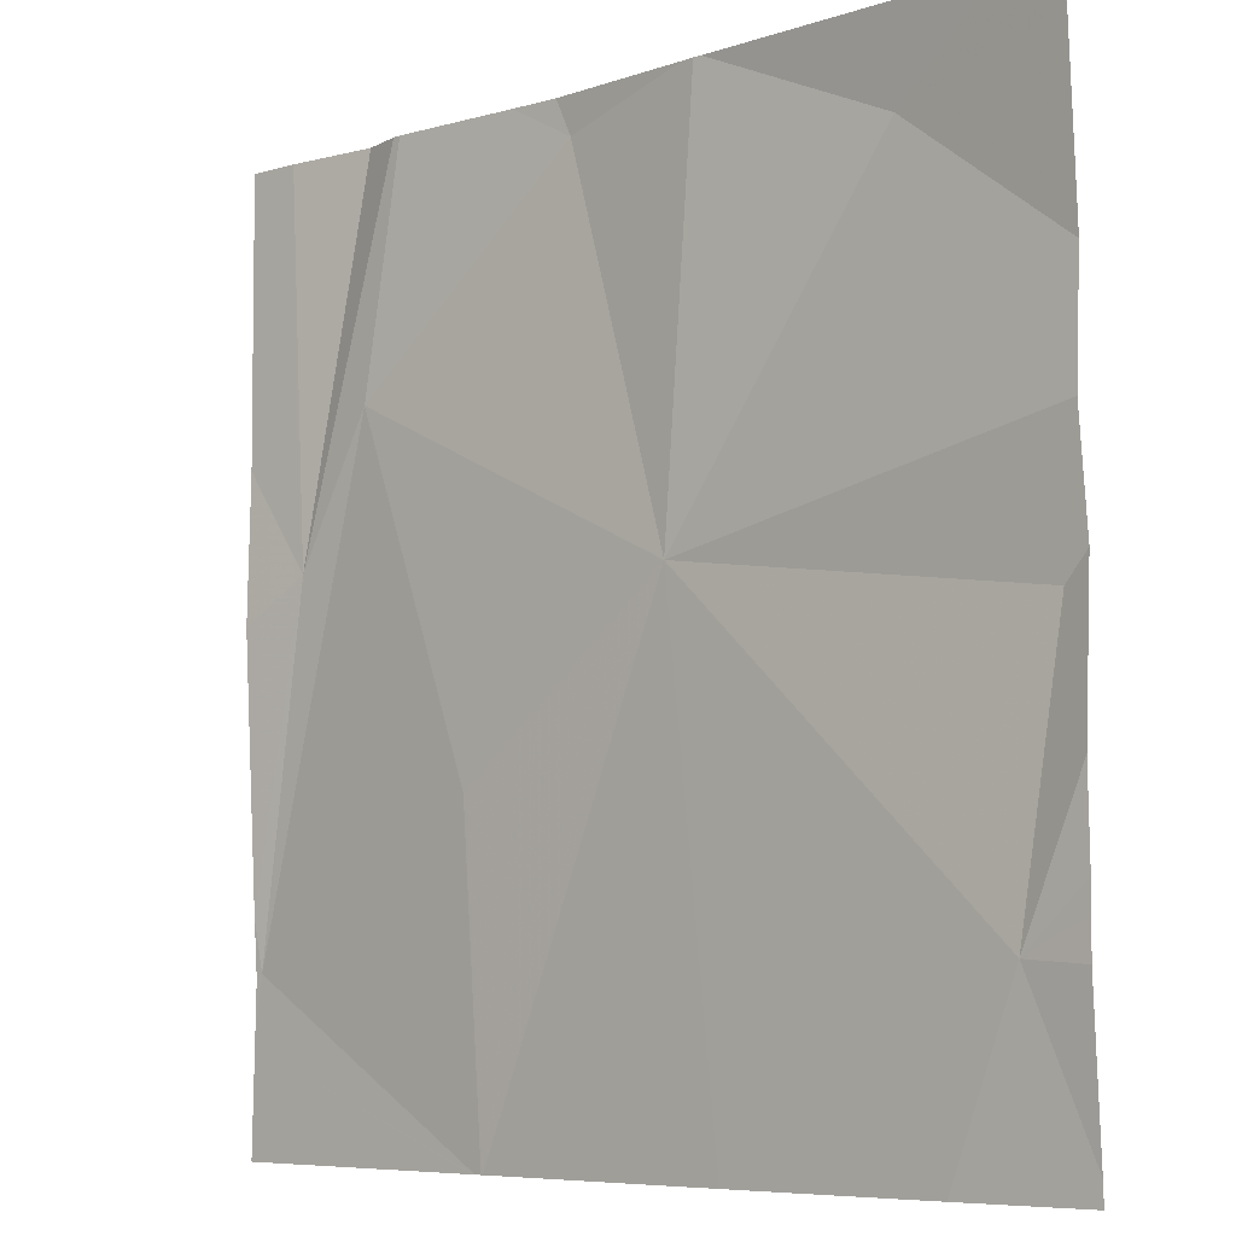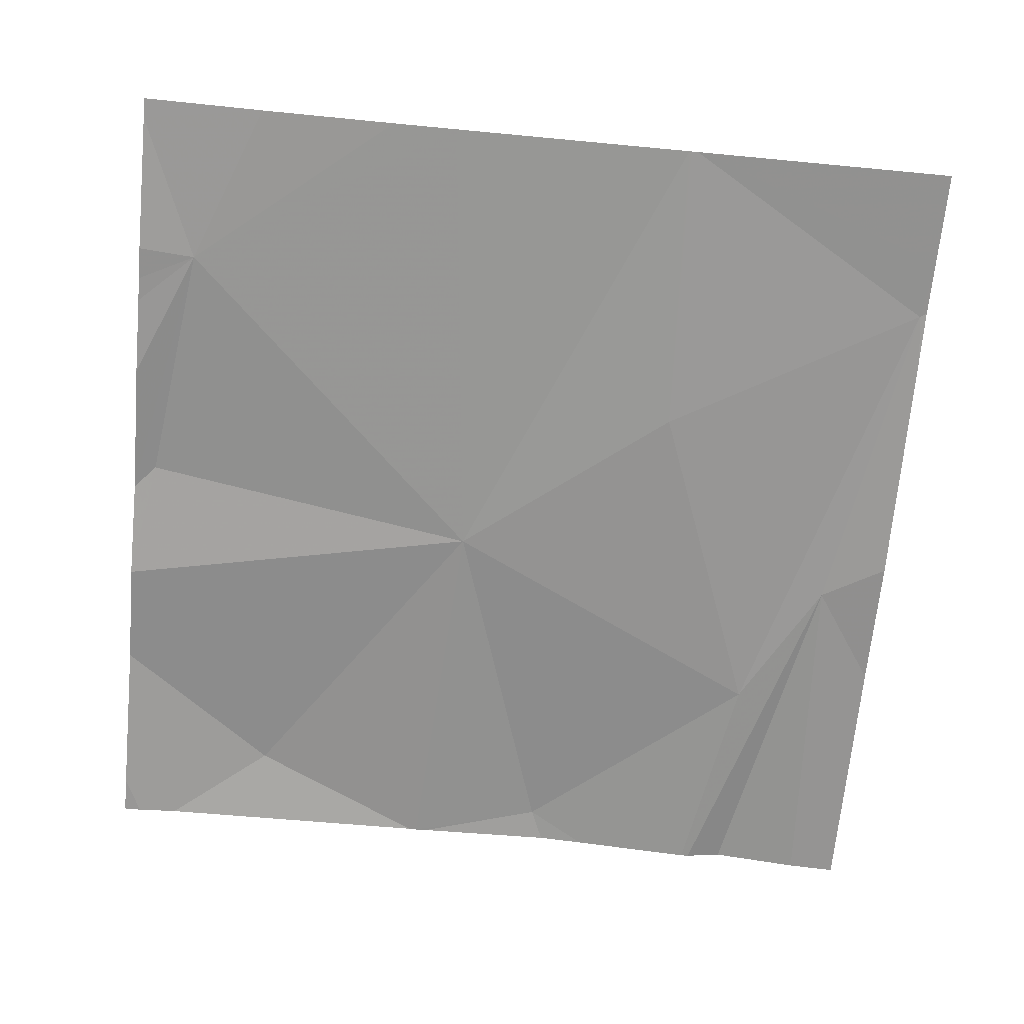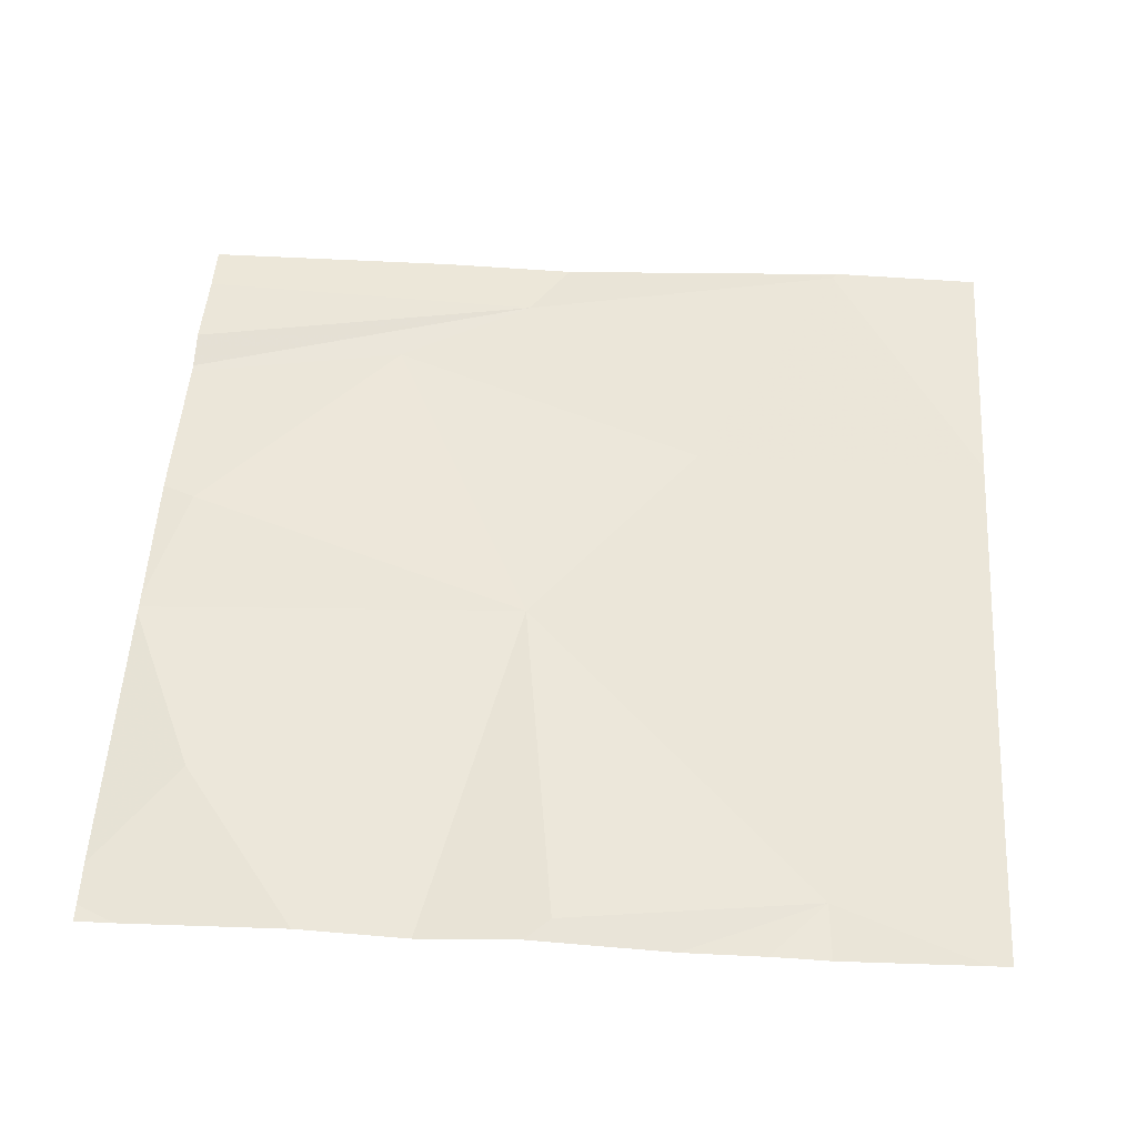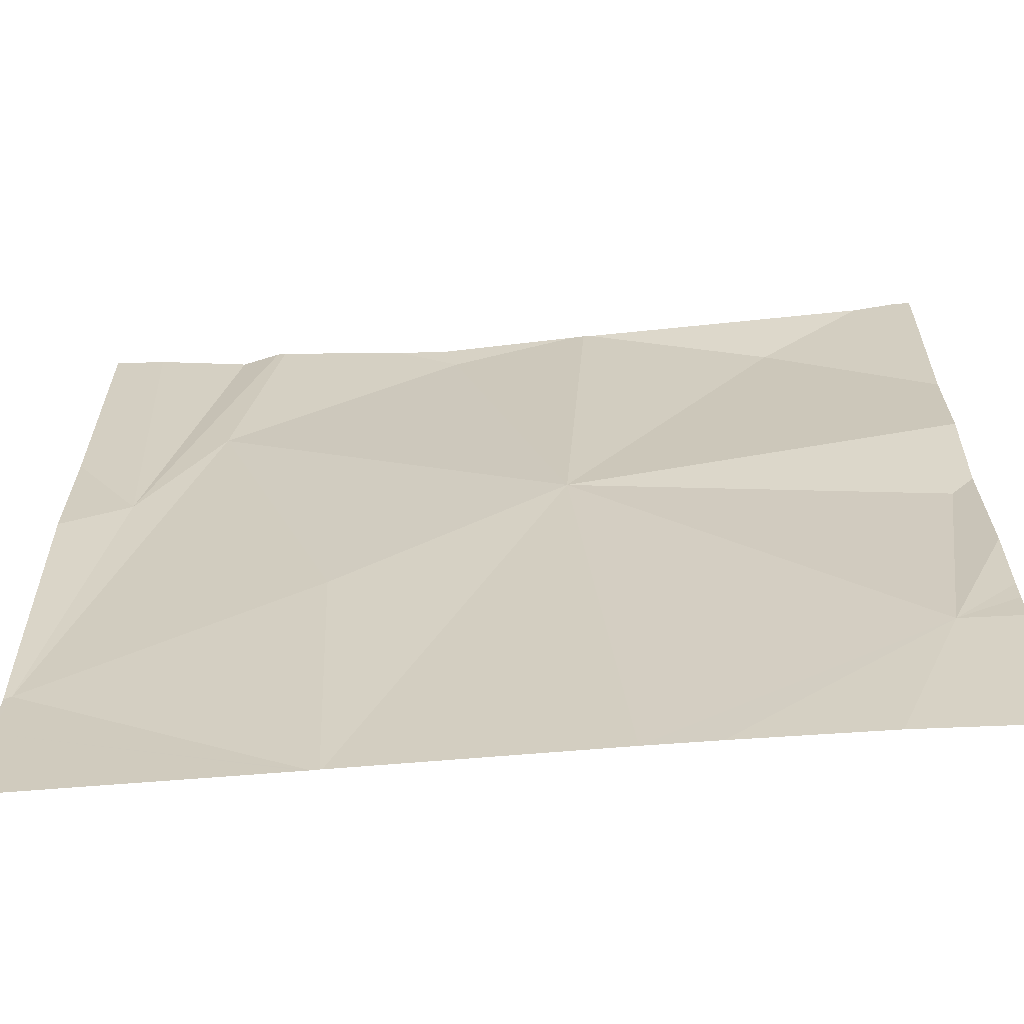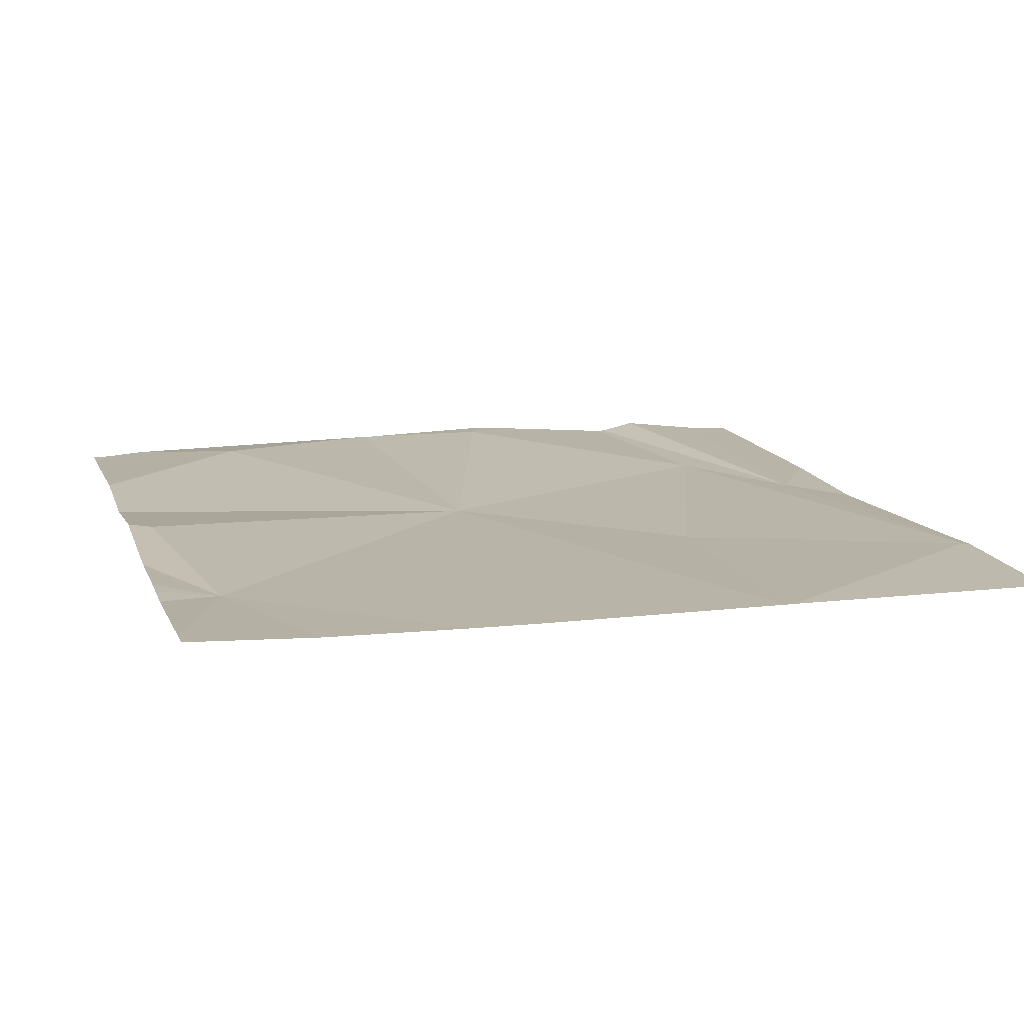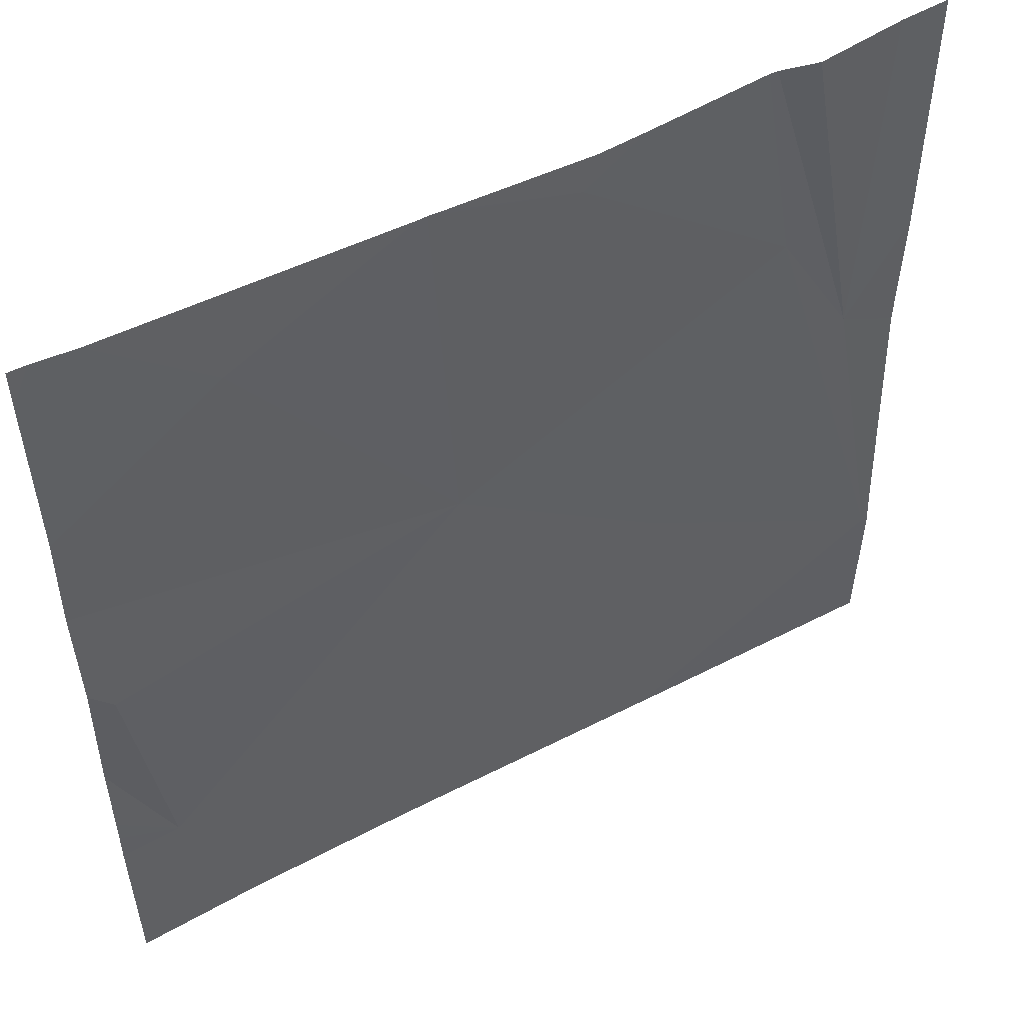
<metadata>
{"format":"obj","ext":"obj","renderer":"f3d","projection":"perspective","resolution":1024,"background":"white","views":[{"elev":-7.0,"azim":-136.3,"up":"+Y"},{"elev":-67.1,"azim":-5.3,"up":"+Z"},{"elev":53.8,"azim":-86.3,"up":"+Z"},{"elev":-64.3,"azim":-174.5,"up":"+Y"},{"elev":14.2,"azim":-16.2,"up":"+Z"},{"elev":52.1,"azim":-28.5,"up":"+Y"}]}
</metadata>
<code>
v -144 240.5 483.2
v -143.5 240.9 483.2
v -143.7 240.9 483.2
v -143.5 240.1 483.3
v -144 240 483.3
v -143.8 240 483.3
v -143.8 240 483.3
v -144.3 240.2 483.3
v -144.3 240.9 483.3
v -143.5 240.1 483.3
v -143.5 240.6 483.2
v -143.7 240.3 483.2
v -144.3 240 483.3
v -143.5 240.5 483.2
v -144.4 240.4 483.3
v -144.2 240.8 483.3
v -143.6 240.9 483.2
v -143.5 240.1 483.3
v -143.6 240.7 483.2
v -143.5 240.2 483.2
v -143.9 240.9 483.3
v -144.4 240 483.3
v -143.5 240.9 483.2
v -144.4 240.1 483.3
v -144.4 240.2 483.3
v -144.4 240.9 483.2
v -144.4 240.7 483.3
v -144.4 240.6 483.3
v -144.4 240.5 483.3
v -144.4 240.3 483.3
v -144.4 240.2 483.3
v -143.5 240.5 483.2
v -144.1 240 483.3
v -143.8 240 483.3
v -144.4 240 483.3
v -144.4 240 483.3
v -143.5 240 483.2
v -143.8 240 483.3
v -144 240.9 483.3
v -144 240.9 483.3
v -143.8 240.9 483.3
v -143.8 240.9 483.3
v -143.6 240.9 483.3
v -144 240.9 483.3
v -143.5 240.9 483.2
v -144.4 240.9 483.2
v -144.4 240.9 483.2
f 39 16 1
f 33 8 13
f 13 22 35
f 17 14 43
f 5 8 33
f 12 1 7
f 34 12 7
f 6 12 34
f 14 11 2
f 8 1 15
f 26 16 9
f 3 14 17
f 4 19 12
f 4 14 19
f 14 4 20
f 15 1 28
f 1 12 19
f 21 1 19
f 39 1 40
f 21 19 3
f 8 15 29
f 13 8 22
f 40 21 44
f 1 16 27
f 6 4 12
f 32 14 20
f 22 8 24
f 3 19 14
f 24 8 25
f 11 14 32
f 9 16 39
f 25 8 31
f 10 4 18
f 27 16 26
f 5 1 8
f 28 1 27
f 29 15 28
f 20 4 10
f 30 8 29
f 7 1 5
f 31 8 30
f 18 4 6
f 23 14 2
f 35 22 36
f 2 11 45
f 37 18 38
f 38 18 6
f 40 1 21
f 41 21 3
f 42 21 41
f 43 14 23
f 44 21 42
f 46 26 9
f 47 26 46

</code>
